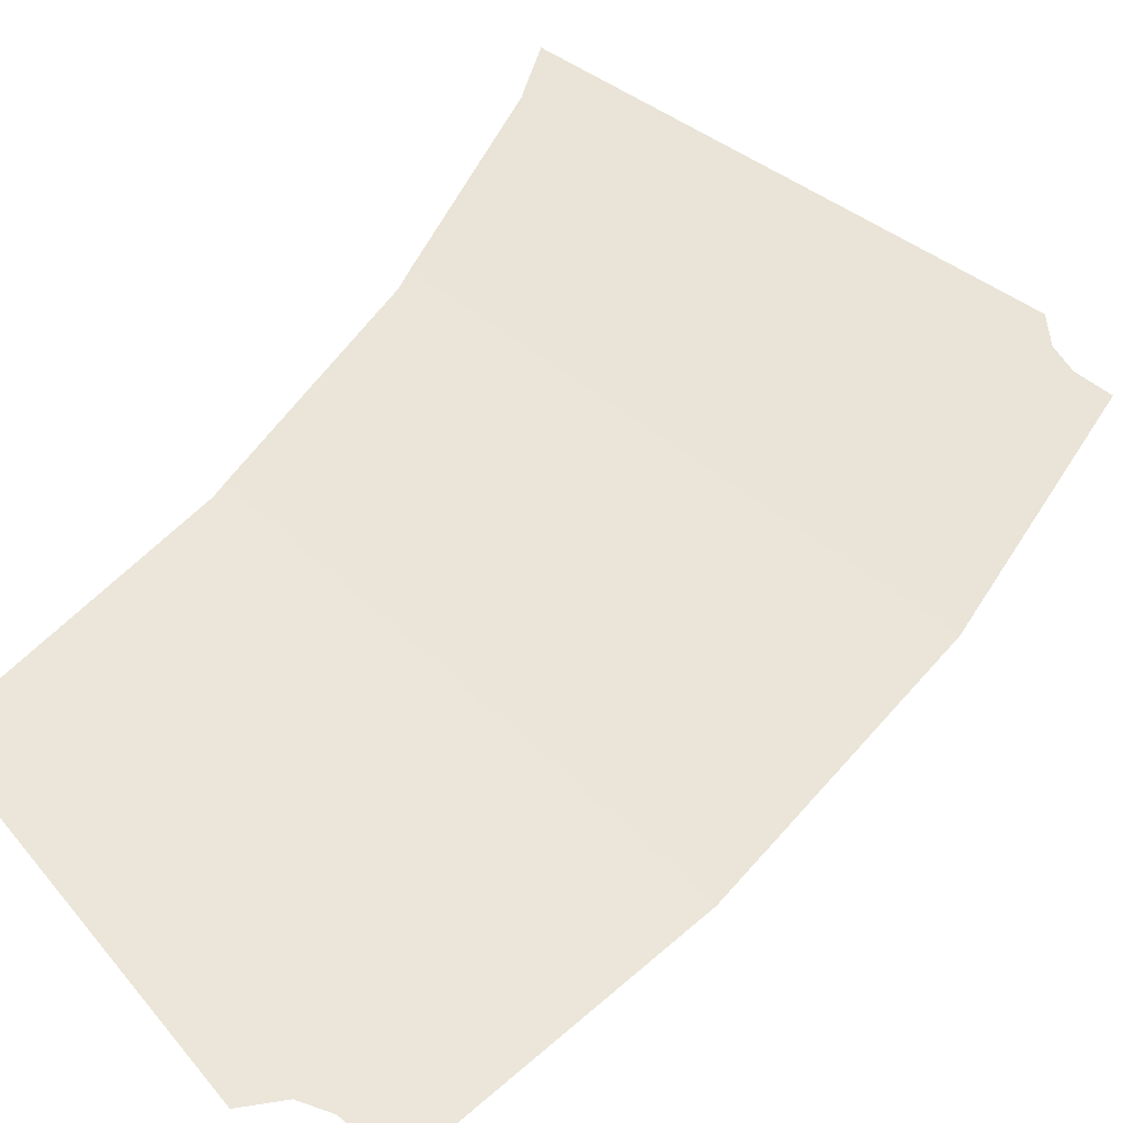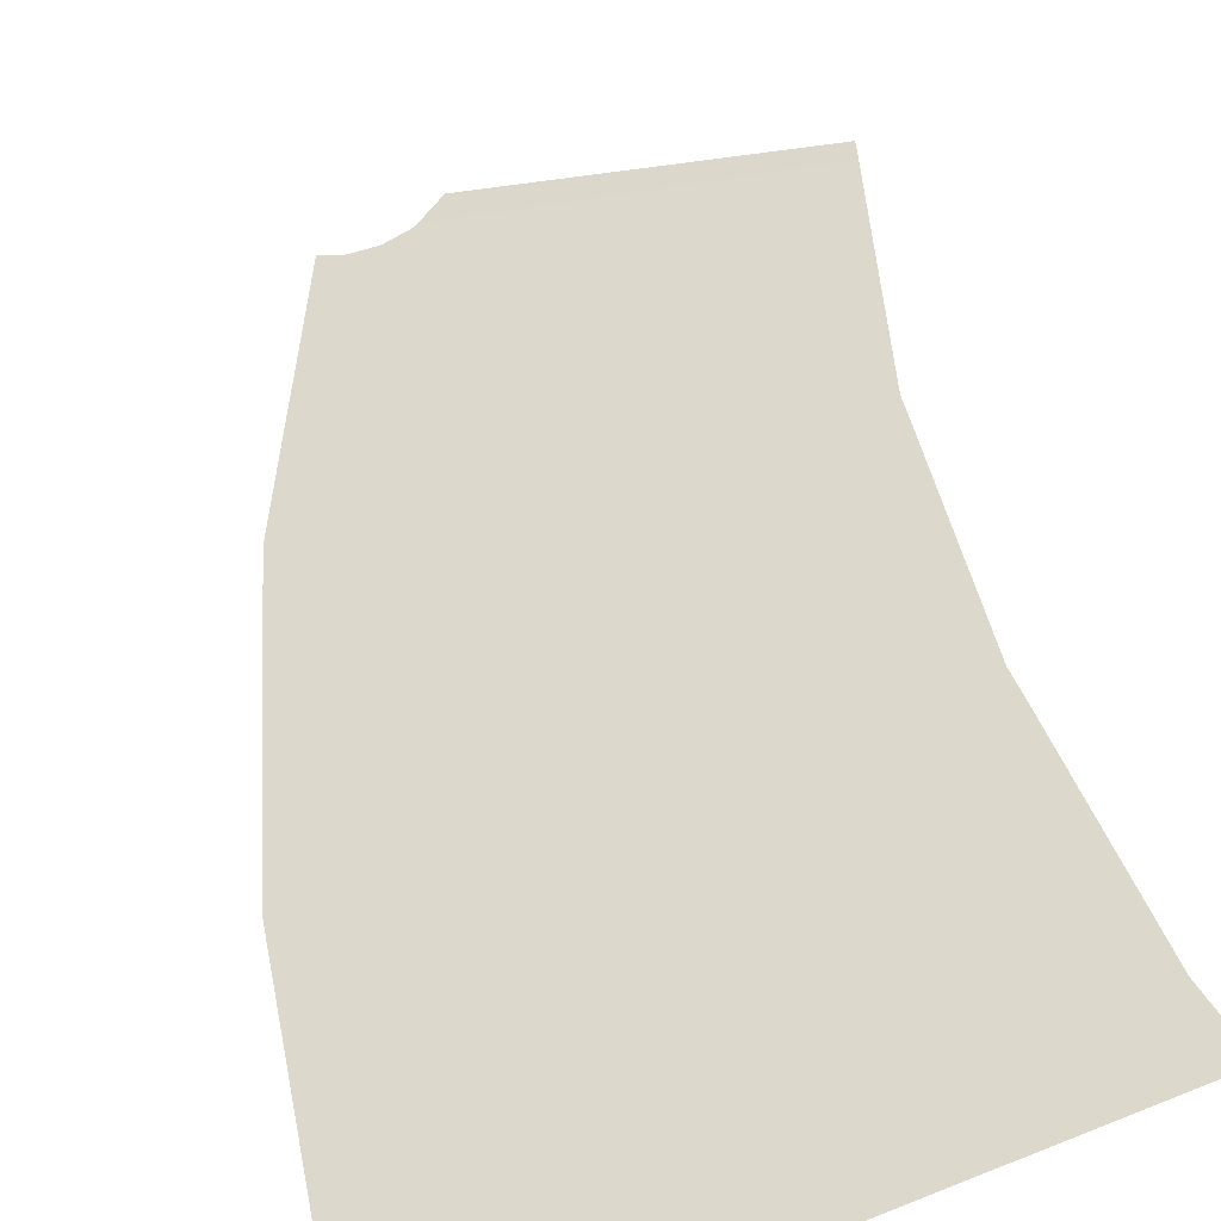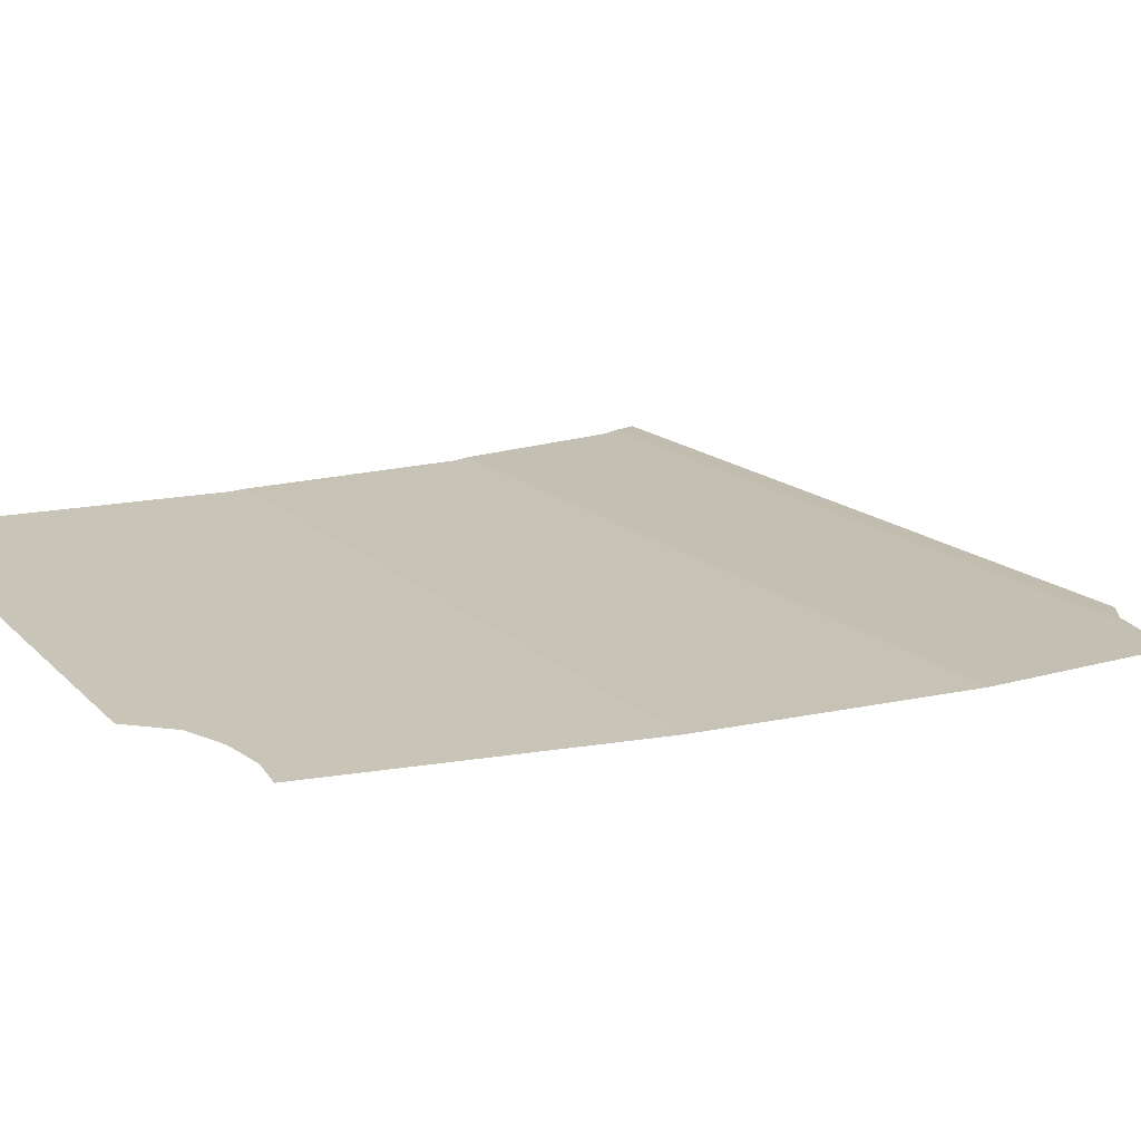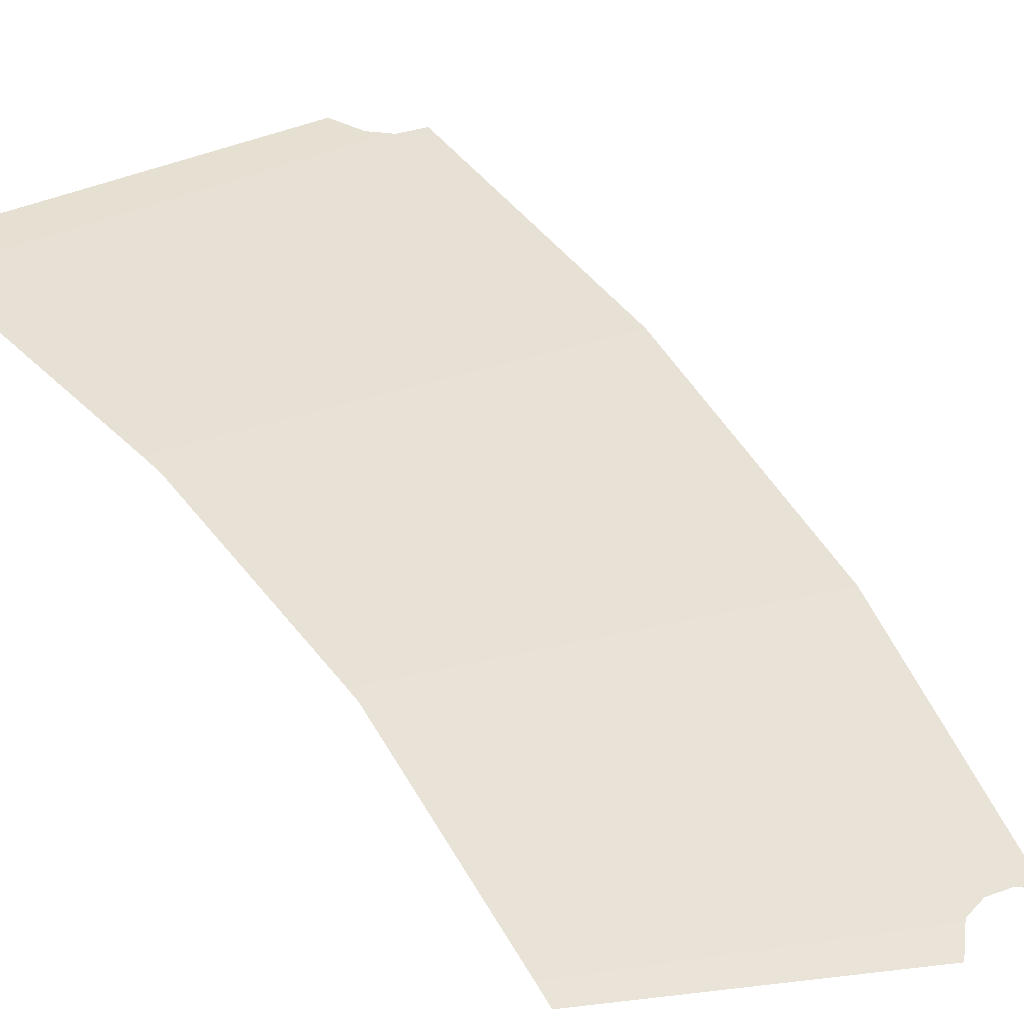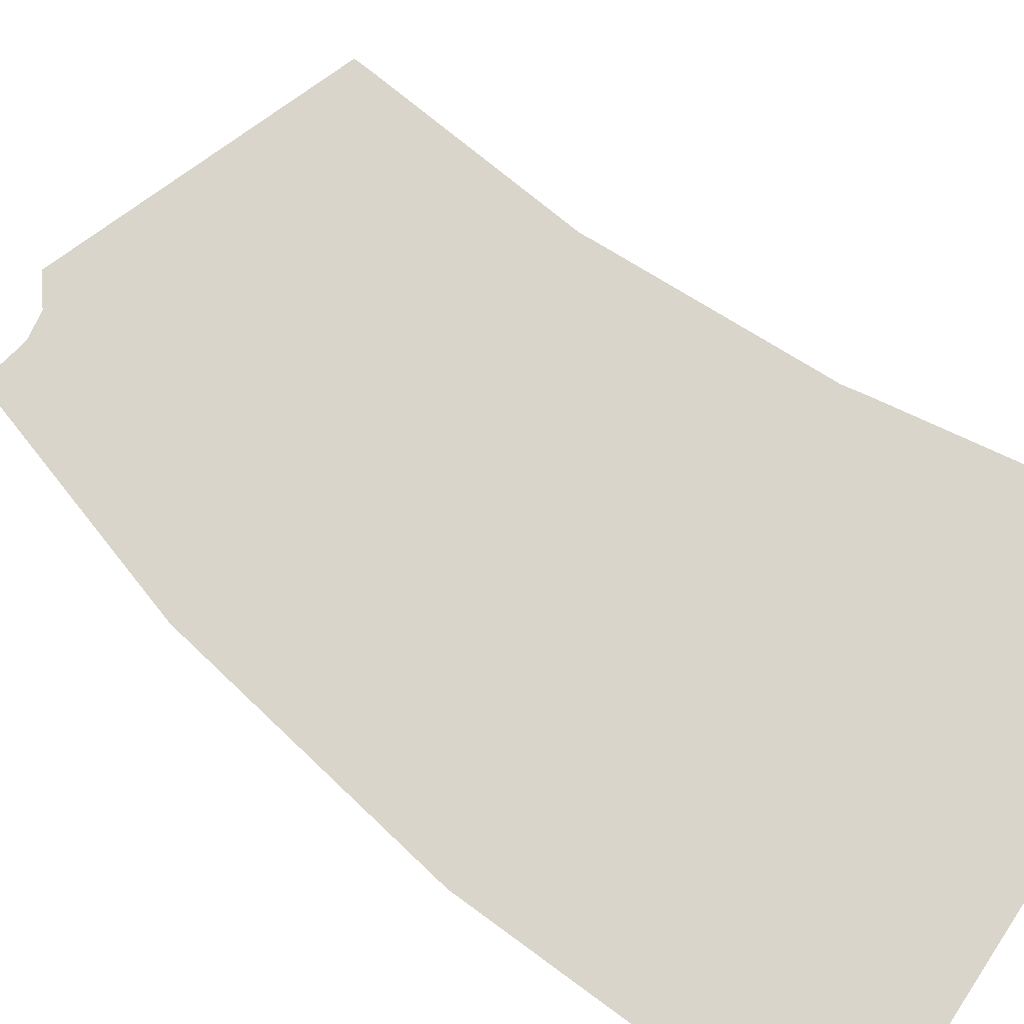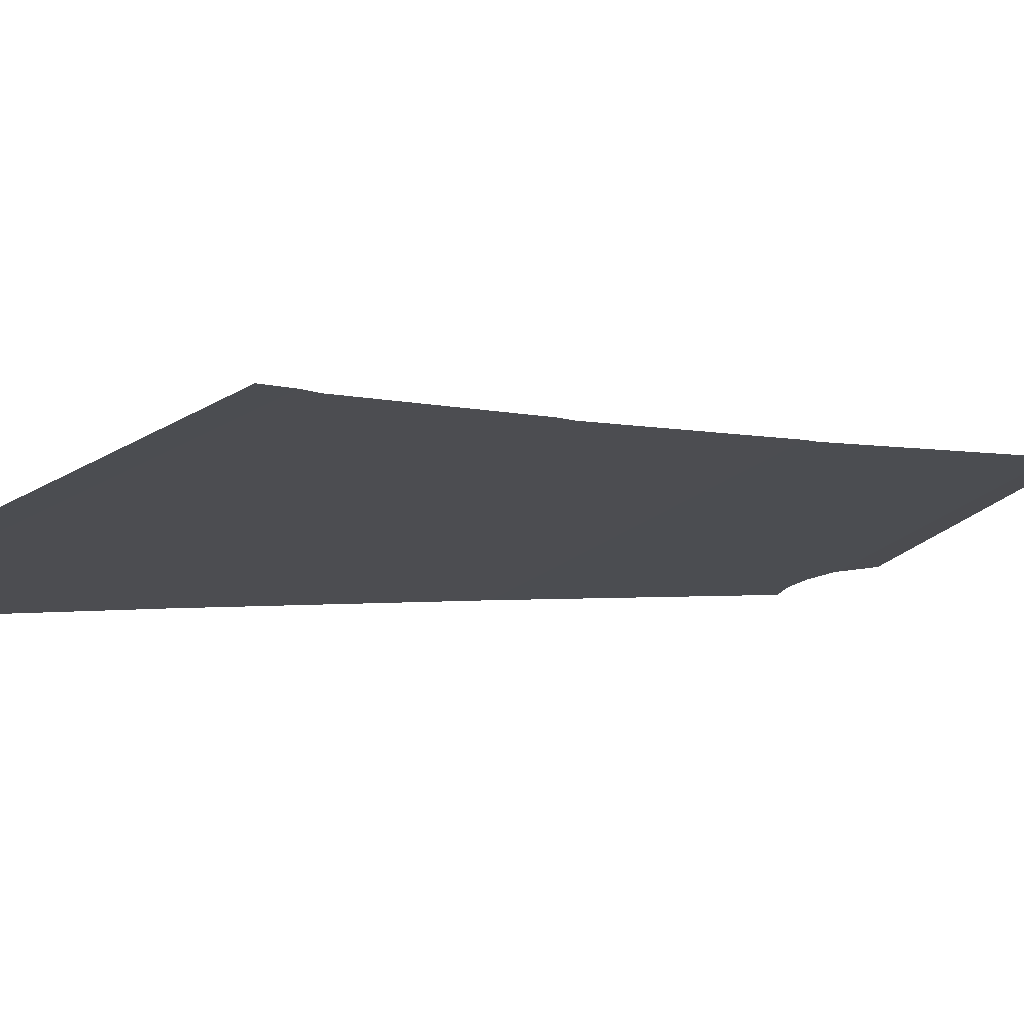
<metadata>
{"format":"obj","ext":"obj","renderer":"f3d","projection":"perspective","resolution":1024,"background":"white","views":[{"elev":42.0,"azim":24.3,"up":"+Y"},{"elev":47.7,"azim":164.9,"up":"+Y"},{"elev":5.0,"azim":31.7,"up":"+Y"},{"elev":51.0,"azim":-41.2,"up":"+Y"},{"elev":55.7,"azim":125.1,"up":"+Y"},{"elev":0.2,"azim":-137.7,"up":"+Y"}]}
</metadata>
<code>
v 1.385 -0.5955 1.4e-05
v 1.604 -0.6615 9e-06
v 1.388 -0.5969 0.0173
v 1.399 -0.6035 0.1842
v 1.388 -0.5969 0.0173
v 1.604 -0.6615 9e-06
v 1.721 -0.6968 7e-06
v 1.725 -0.698 0.002445
v 1.421 -0.6102 0.1871
v 1.399 -0.6035 0.1842
v 1.721 -0.6968 7e-06
v 1.735 -0.7055 0.2284
v 1.421 -0.6102 0.1871
v 1.725 -0.698 0.002445
v 1.75 -0.7056 0.005073
v 1.399 -0.6035 0.1842
v 1.421 -0.6102 0.1871
v 1.4 -0.6047 0.2
v 1.4 -0.6047 0.2
v 1.421 -0.6102 0.1871
v 1.735 -0.7055 0.2284
v 1.69 -0.7055 0.4529
v 1.389 -0.6115 0.3721
v 1.4 -0.6047 0.2
v 1.735 -0.7055 0.2284
v 1.708 -0.6932 -0.008395
v 1.604 -0.6615 9e-06
v 1.385 -0.5955 1.4e-05
v 1.378 -0.5942 -0.03125
v 1.696 -0.69 -0.03125
v 1.708 -0.6932 -0.008395
v 1.378 -0.5942 -0.03125
v 1.721 -0.6968 7e-06
v 1.604 -0.6615 9e-06
v 1.708 -0.6932 -0.008395
v 1.388 -0.6123 0.3827
v 1.389 -0.6115 0.3721
v 1.69 -0.7055 0.4529
v 1.568 -0.6896 0.6476
v 1.568 -0.6896 0.6476
v 1.545 -0.6821 0.6399
v 1.351 -0.619 0.5596
v 1.388 -0.6123 0.3827
v 1.587 -0.6947 0.6438
v 1.568 -0.6896 0.6476
v 1.69 -0.7055 0.4529
v 1.607 -0.7005 0.6476
v 1.587 -0.6947 0.6438
v 1.69 -0.7055 0.4529
v 1.621 -0.7056 0.6572
v 1.607 -0.7005 0.6476
v 1.69 -0.7055 0.4529
v 1.545 -0.6821 0.6399
v 1.348 -0.6202 0.5756
v 1.351 -0.619 0.5596
v 1.567 -0.6893 0.649
v 1.547 -0.6862 0.6658
v 1.348 -0.6202 0.5756
v 1.545 -0.6821 0.6399
v 1.545 -0.6821 0.6399
v 1.568 -0.6896 0.6476
v 1.567 -0.6893 0.649
g mesh7007482
f 1 2 3
f 4 5 6
f 6 7 4
f 8 9 10
f 10 11 8
f 12 13 14
f 14 15 12
f 16 17 18
f 19 20 21
f 22 23 24
f 24 25 22
f 26 27 28
f 28 29 26
f 30 31 32
f 33 34 35
f 36 37 38
f 38 39 36
f 40 41 42
f 42 43 40
f 44 45 46
f 47 48 49
f 50 51 52
f 53 54 55
f 56 57 58
f 58 59 56
f 60 61 62

</code>
